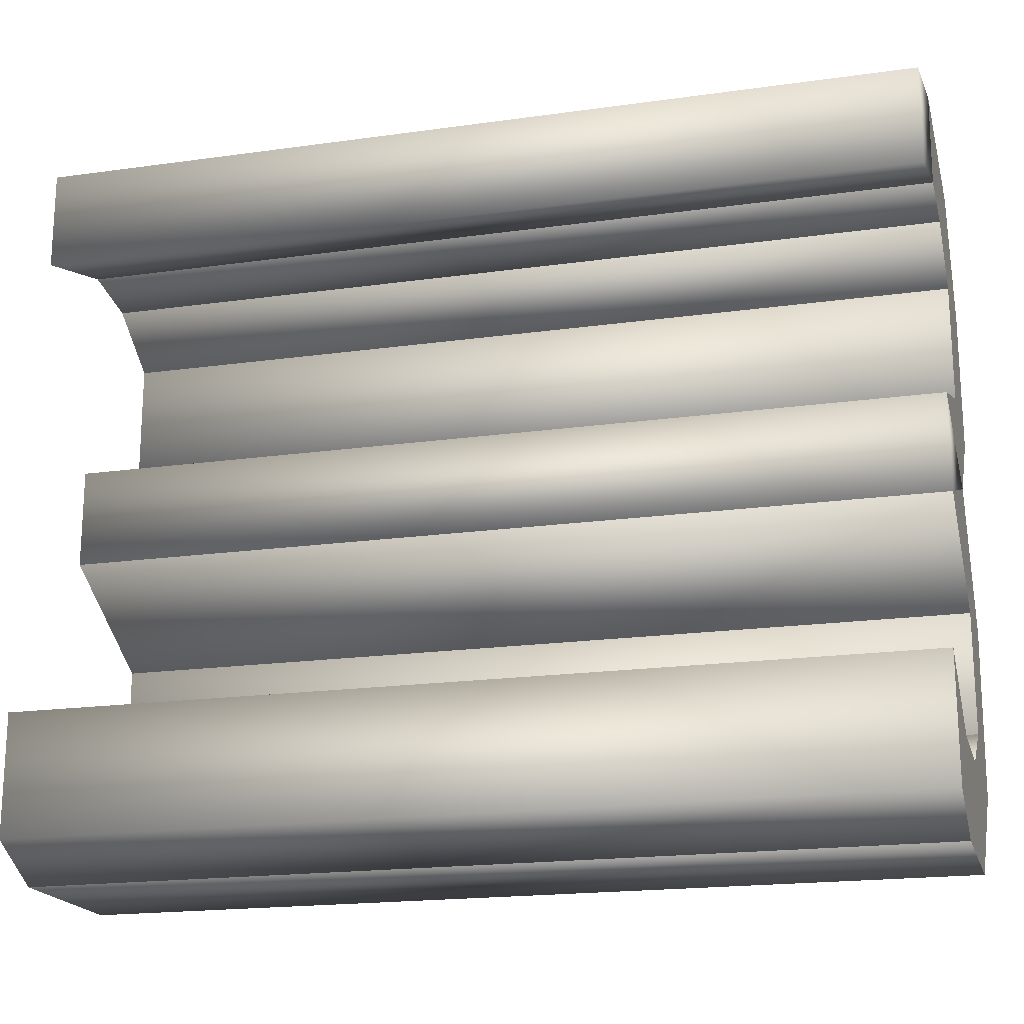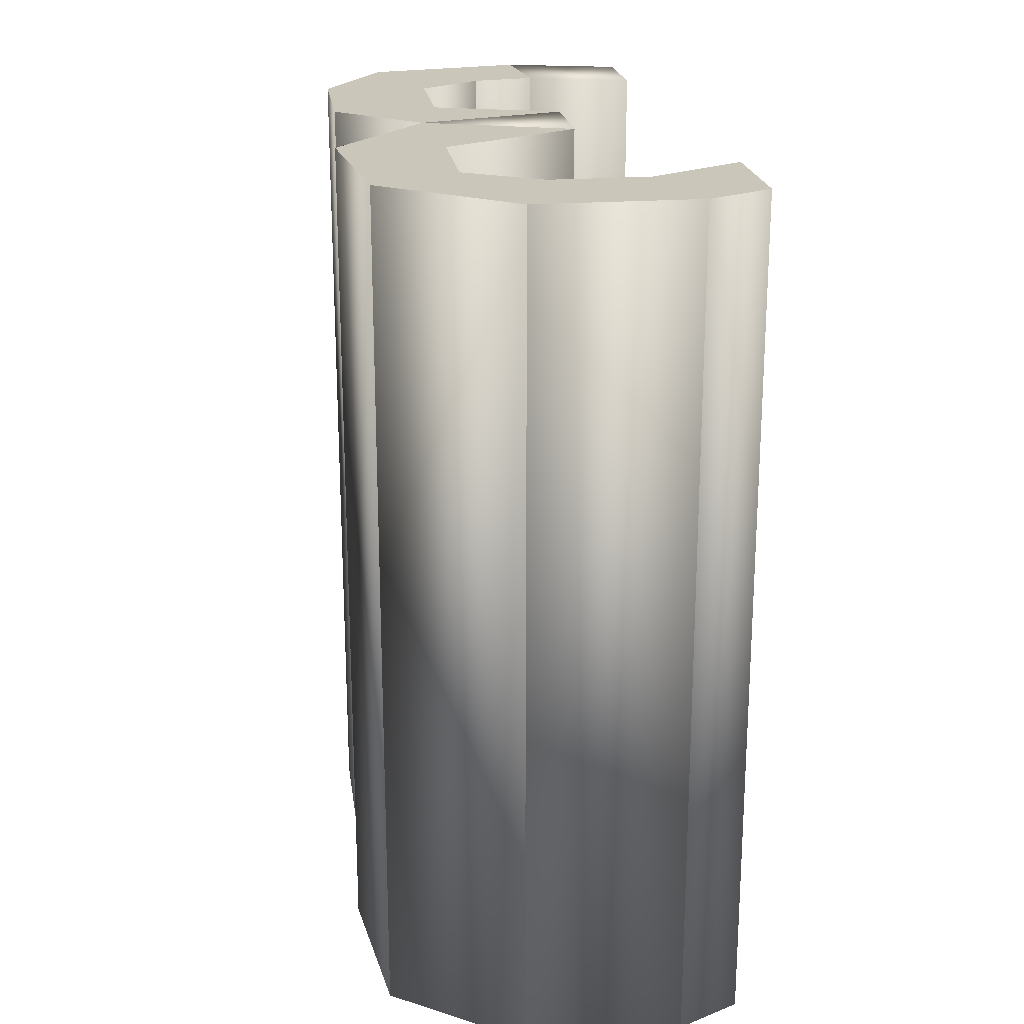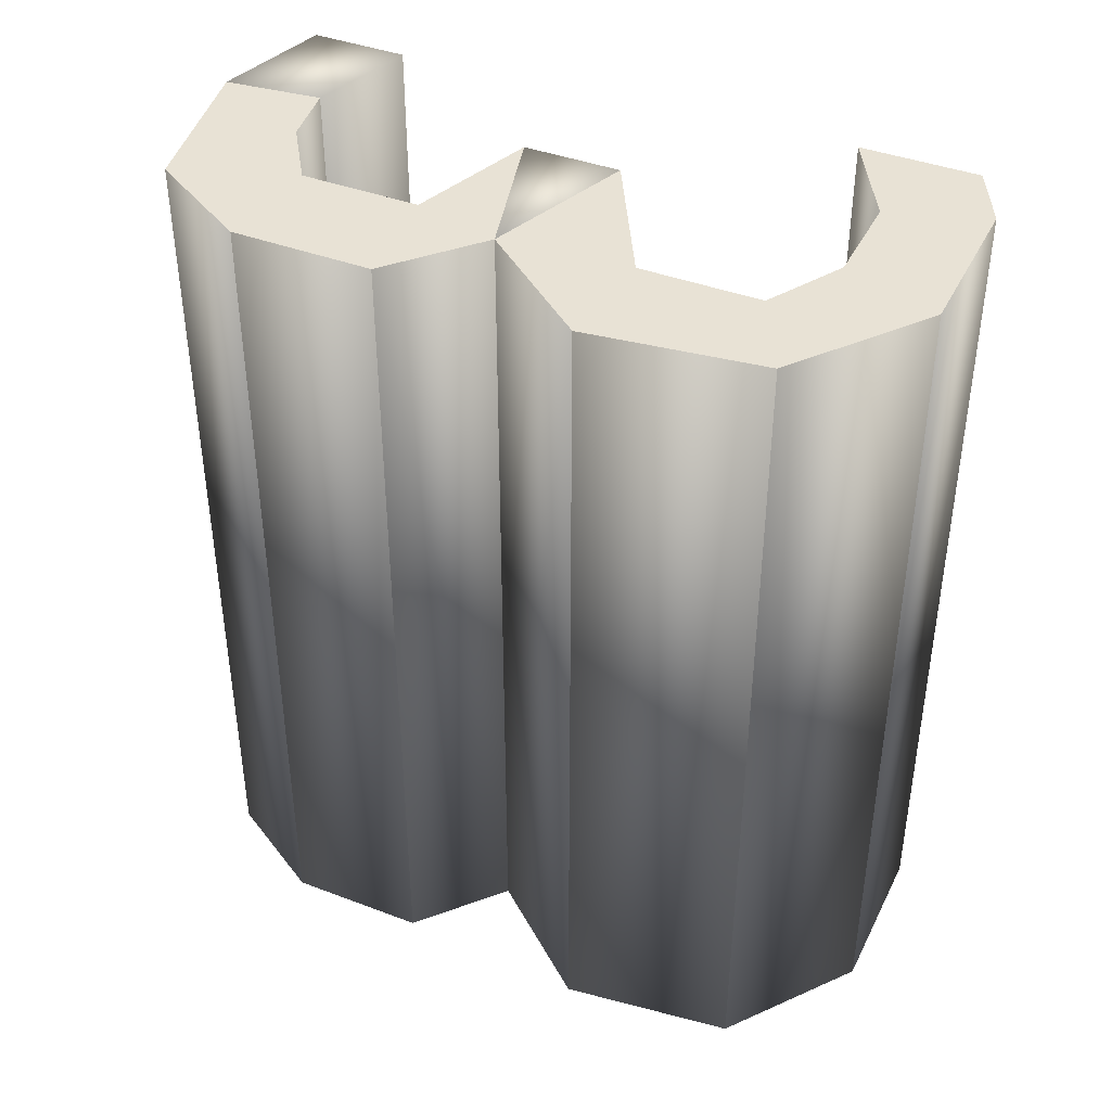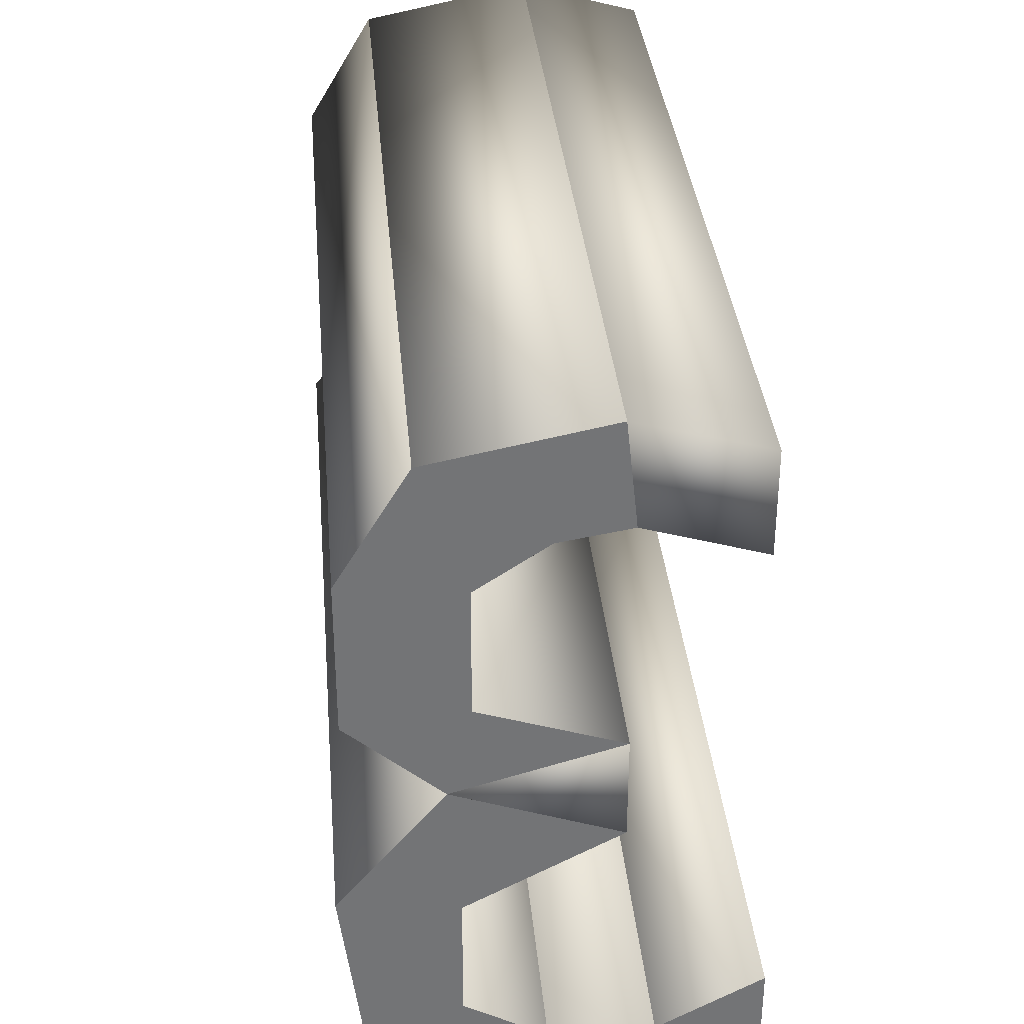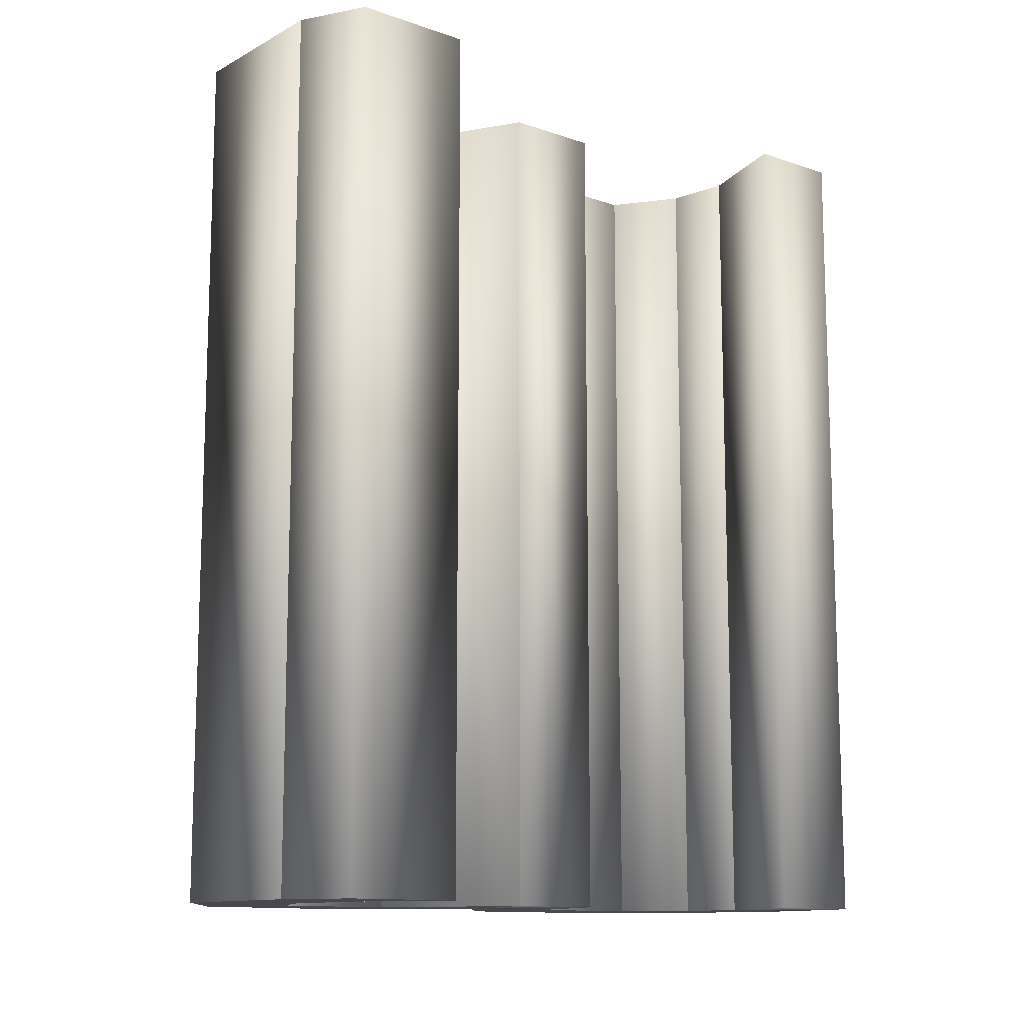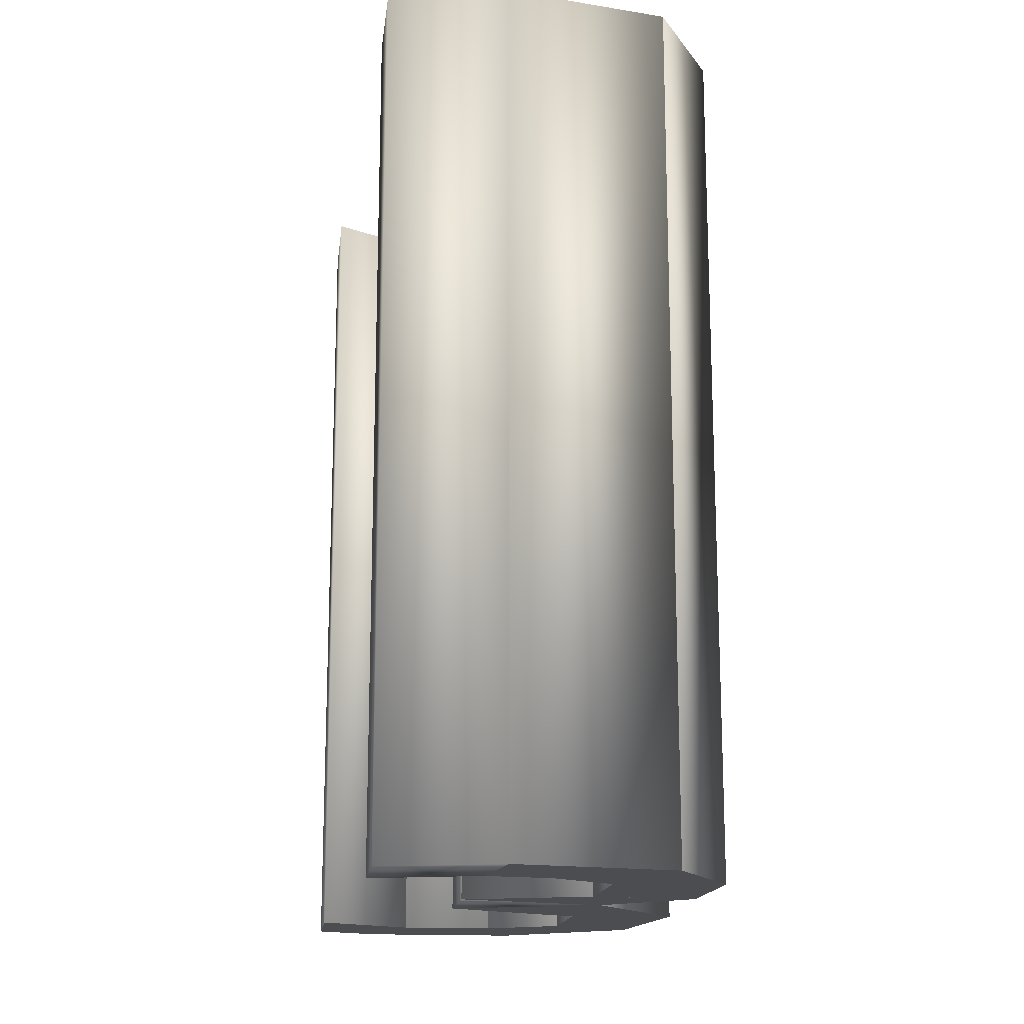
<metadata>
{"format":"obj","ext":"obj","renderer":"f3d","projection":"perspective","resolution":1024,"background":"white","views":[{"elev":-19.1,"azim":-75.2,"up":"+Z"},{"elev":21.2,"azim":172.2,"up":"+Y"},{"elev":40.9,"azim":114.8,"up":"+Y"},{"elev":34.3,"azim":175.0,"up":"+Z"},{"elev":-12.0,"azim":-129.1,"up":"+Y"},{"elev":-16.2,"azim":-7.0,"up":"+Y"}]}
</metadata>
<code>
o Text.002
v -0.024 0.08 -0.068
v -0.024 -0.08 -0.068
v -0.036 0.08 -0.062
v -0.036 -0.08 -0.062
v -0.036 0.08 -0.04
v -0.036 -0.08 -0.04
v -0.018 0.08 -0.05
v -0.018 -0.08 -0.05
f 4 2 8 6
f 7 1 3 5
f 4 6 5 3
f 3 1 2 4
f 8 7 5 6
f 2 1 7 8
o Text.003
v 0.006 0.08 -0.068
v 0.006 -0.08 -0.068
v -0.024 0.08 -0.068
v -0.024 -0.08 -0.068
v -0.018 0.08 -0.05
v -0.018 -0.08 -0.05
v 0 0.08 -0.05
v 0 -0.08 -0.05
f 12 10 16 14
f 15 9 11 13
f 9 10 12 11
f 14 16 15 13
f 16 10 9 15
f 11 12 14 13
o Text.004
v 0.03 0.08 -0.05
v 0.03 -0.08 -0.05
v 0.006 0.08 -0.068
v 0.006 -0.08 -0.068
v 0 0.08 -0.05
v 0 -0.08 -0.05
v 0.014 0.08 -0.042
v 0.014 -0.08 -0.042
f 20 18 24 22
f 23 17 19 21
f 17 18 20 19
f 24 18 17 23
f 22 24 23 21
f 19 20 22 21
o Text.005
v 0.034 0.08 -0.018
v 0.034 -0.08 -0.018
v 0.03 0.08 -0.05
v 0.03 -0.08 -0.05
v 0.014 0.08 -0.042
v 0.014 -0.08 -0.042
v 0.014 0.08 -0.02
v 0.014 -0.08 -0.02
f 25 27 29 31
f 30 28 26 32
f 31 29 30 32
f 26 25 31 32
f 29 27 28 30
f 28 27 25 26
o Text.006
v 0.016 0.08 0.004
v 0.016 -0.08 0.004
v 0.034 0.08 -0.018
v 0.034 -0.08 -0.018
v 0.014 0.08 -0.02
v 0.014 -0.08 -0.02
v -0.012 0.08 -0.006
v -0.012 -0.08 -0.006
f 33 35 37
f 33 37 39
f 38 36 34
f 38 34 40
f 40 39 37 38
f 35 33 34 36
f 38 37 35 36
f 33 39 40 34
o Text.008
v 0.032 0.08 0.018
v 0.032 -0.08 0.018
v 0.016 0.08 0.004
v 0.016 -0.08 0.004
v -0.012 0.08 0.012
v -0.012 -0.08 0.012
v 0.012 0.08 0.02
v 0.012 -0.08 0.02
f 47 41 43
f 47 43 45
f 44 42 48
f 44 48 46
f 46 45 43 44
f 41 47 48 42
f 44 43 41 42
f 47 45 46 48
o Text.009
v 0.032 0.08 0.044
v 0.032 -0.08 0.044
v 0.032 0.08 0.018
v 0.032 -0.08 0.018
v 0.012 0.08 0.02
v 0.012 -0.08 0.02
v 0.012 0.08 0.042
v 0.012 -0.08 0.042
f 54 52 50 56
f 49 51 53 55
f 53 51 52 54
f 52 51 49 50
f 50 49 55 56
f 55 53 54 56
o Text.010
v 0.02 0.08 0.064
v 0.02 -0.08 0.064
v 0.032 0.08 0.044
v 0.032 -0.08 0.044
v 0.012 0.08 0.042
v 0.012 -0.08 0.042
v 0 0.08 0.05
v 0 -0.08 0.05
f 57 59 61
f 57 61 63
f 62 60 58
f 62 58 64
f 64 63 61 62
f 59 57 58 60
f 62 61 59 60
f 57 63 64 58
o Text.011
v -0.01 0.08 0.07
v -0.01 -0.08 0.07
v 0.02 0.08 0.064
v 0.02 -0.08 0.064
v 0 0.08 0.05
v 0 -0.08 0.05
v -0.012 0.08 0.052
v -0.012 -0.08 0.052
f 70 66 72
f 70 68 66
f 65 69 71
f 65 67 69
f 70 69 67 68
f 67 65 66 68
f 72 71 69 70
f 65 71 72 66
o Text.012
v -0.01 0.08 0.07
v -0.01 -0.08 0.07
v -0.012 0.08 0.052
v -0.012 -0.08 0.052
v -0.032 0.08 0.046
v -0.032 -0.08 0.046
v -0.032 0.08 0.064
v -0.032 -0.08 0.064
f 78 80 79 77
f 75 77 79 73
f 73 79 80 74
f 80 78 76 74
f 76 75 73 74
f 78 77 75 76
o Text.018_Text.025
v 0.016 0.08 0.004
v 0.016 -0.08 0.004
v -0.012 0.08 -0.006
v -0.012 -0.08 -0.006
v -0.012 0.08 0.012
v -0.012 -0.08 0.012
f 84 86 85 83
f 83 85 81
f 86 82 81 85
f 86 84 82
f 81 82 84 83

</code>
